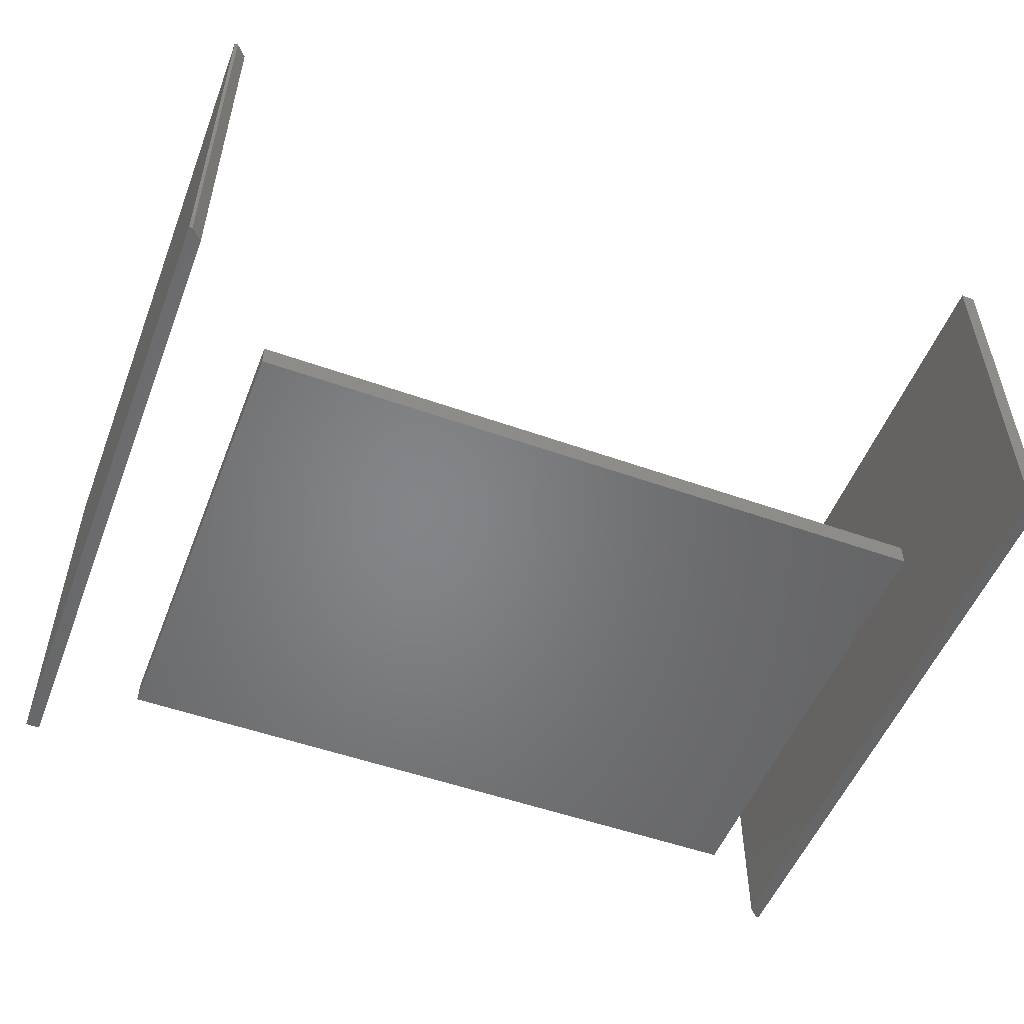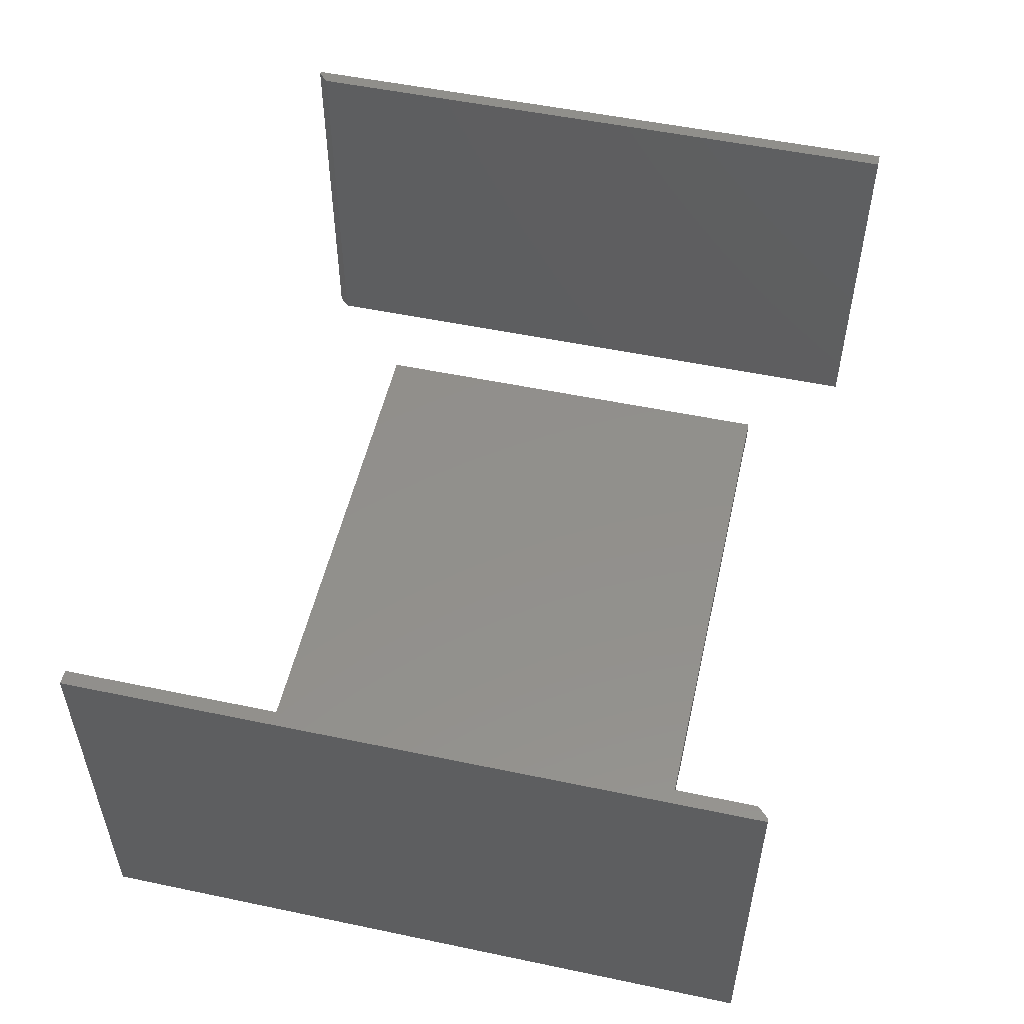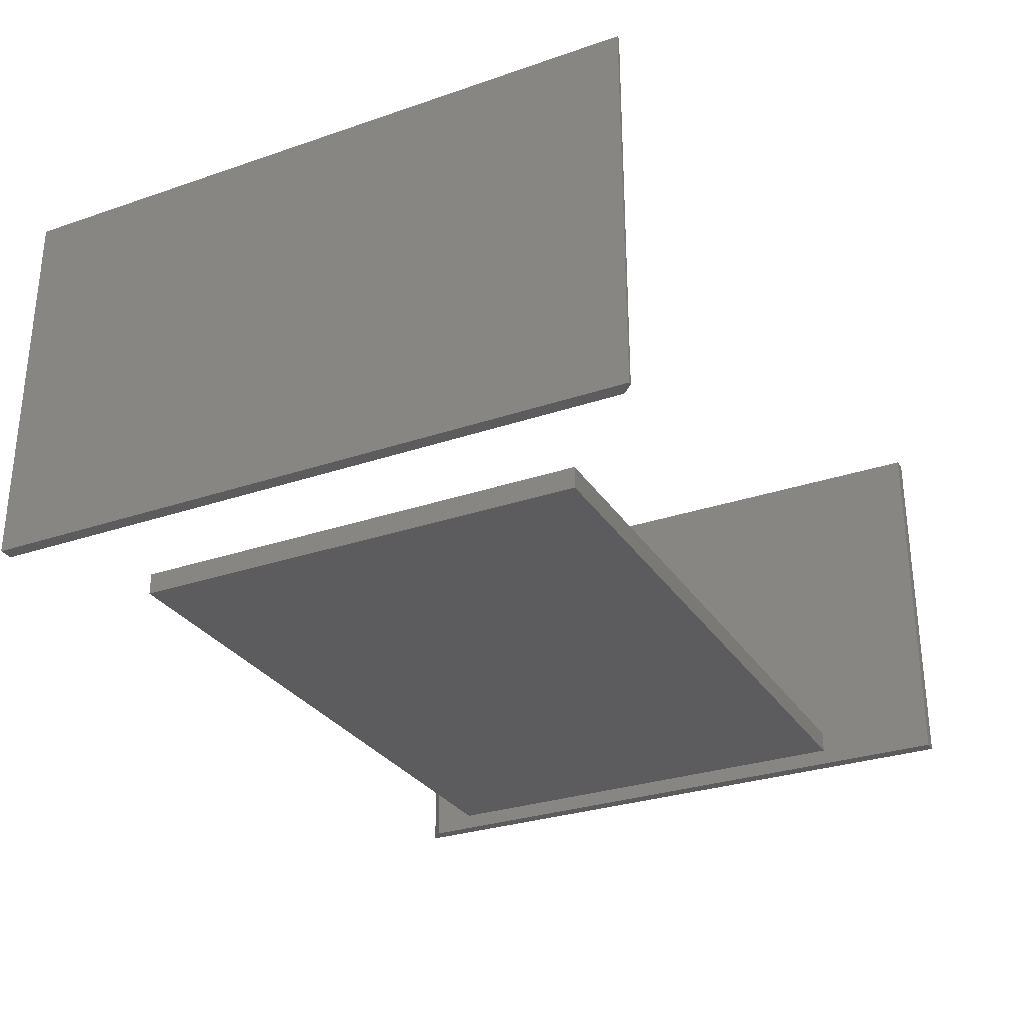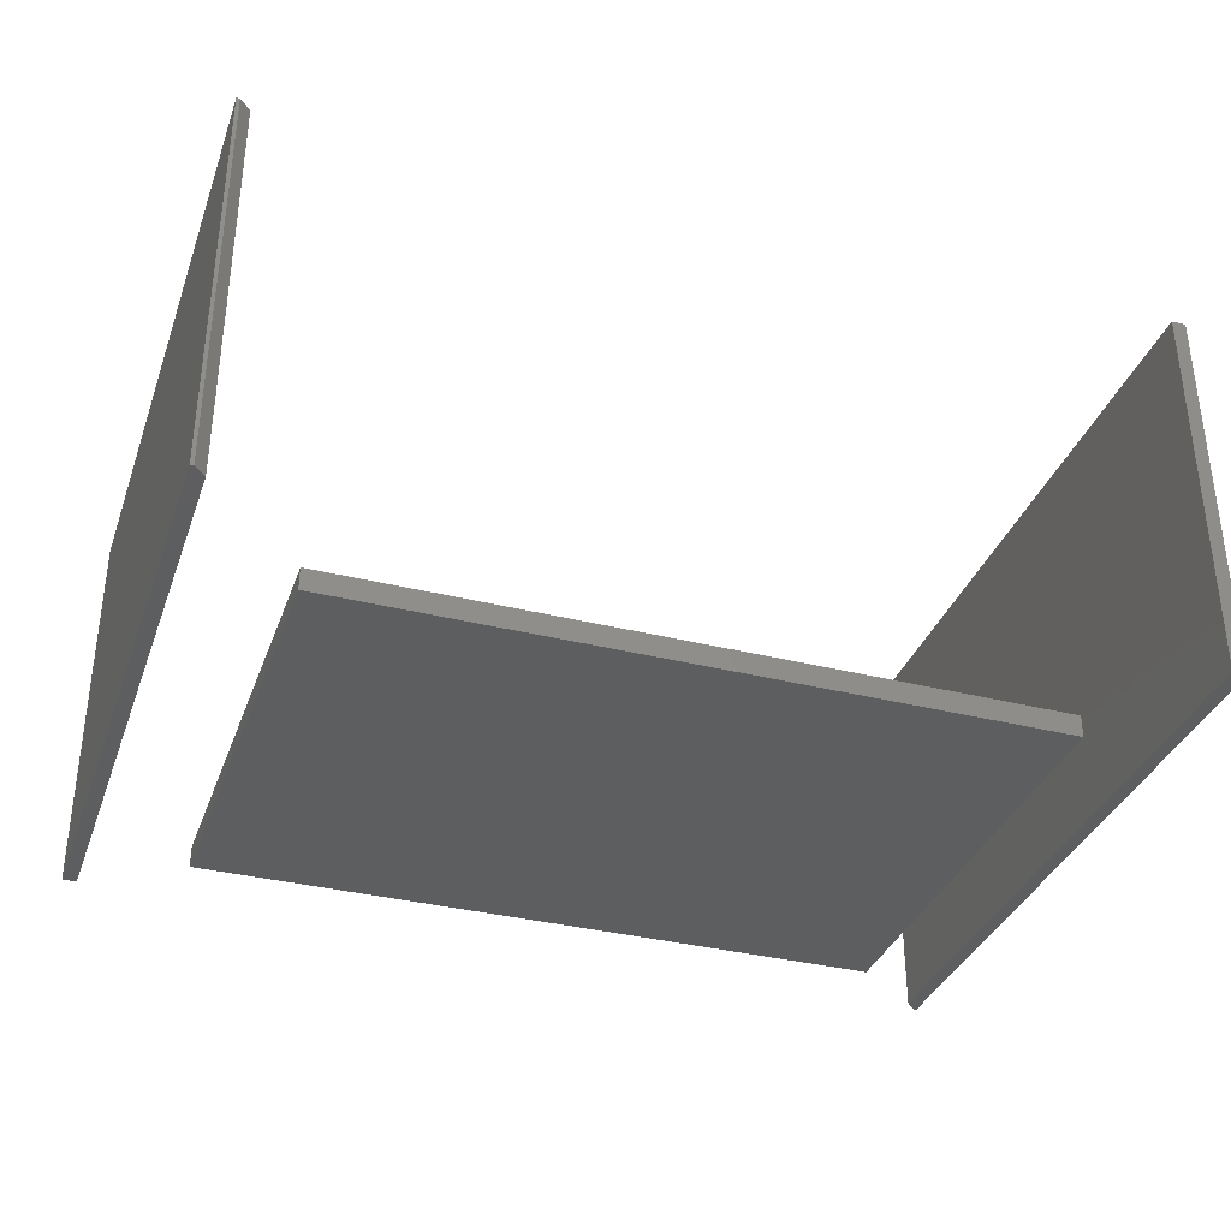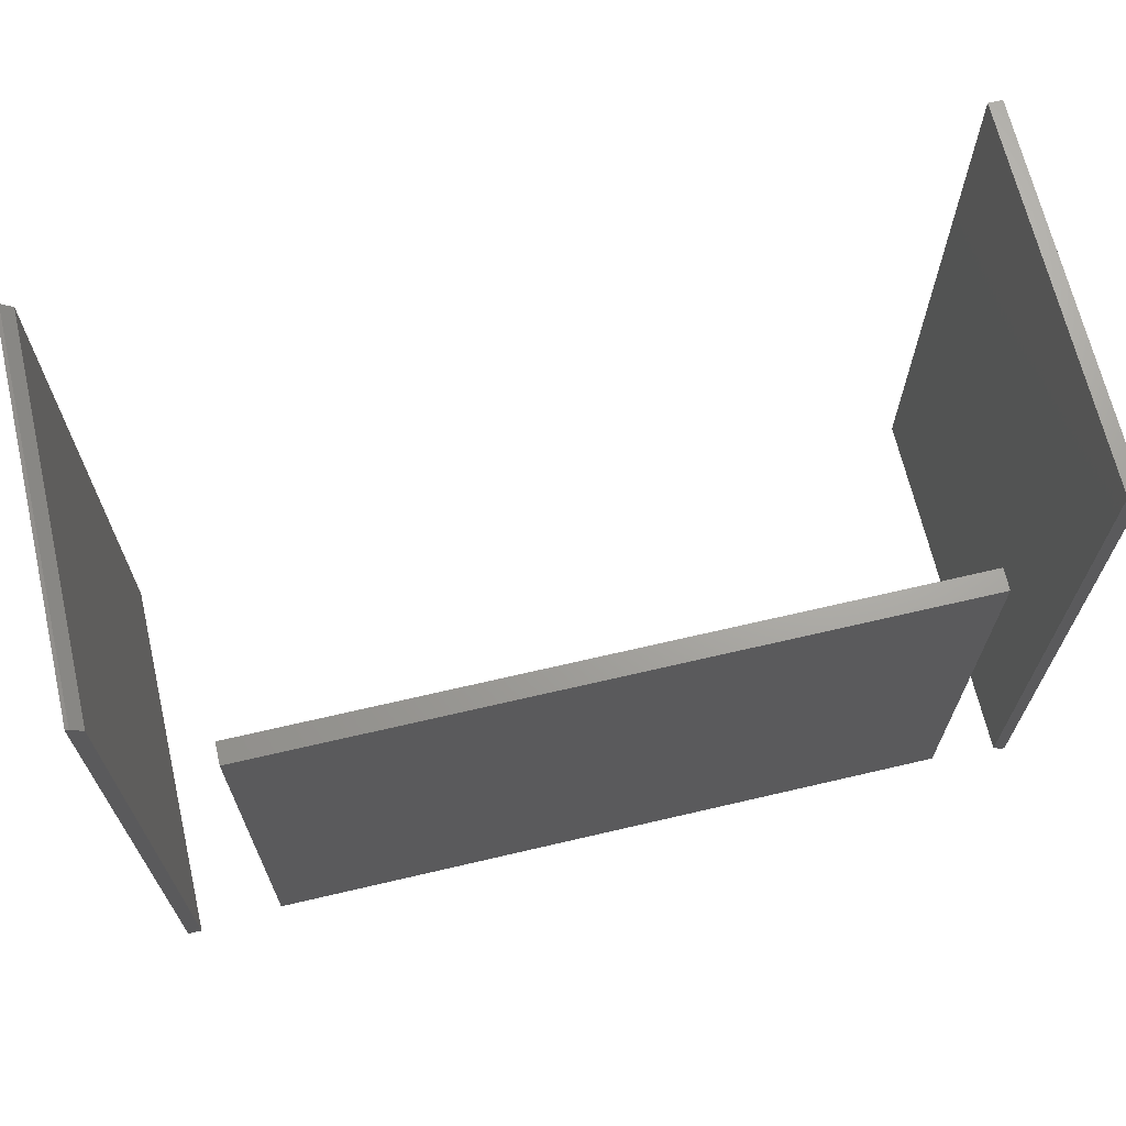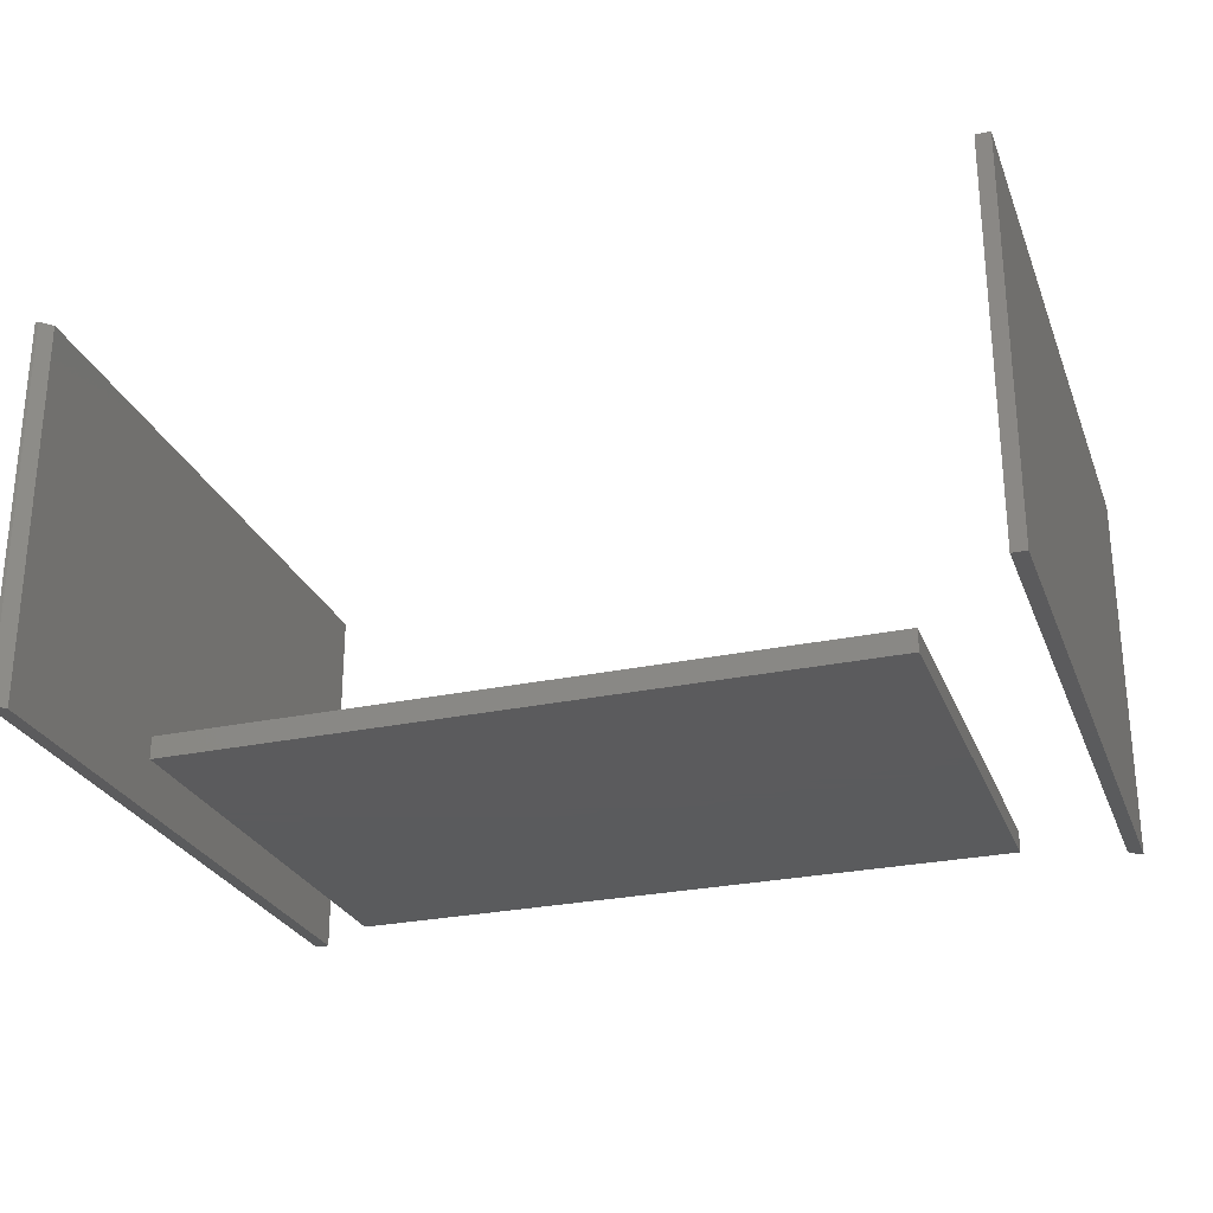
<metadata>
{"format":"stl","ext":"stl","renderer":"f3d","projection":"perspective","resolution":1024,"background":"white","views":[{"elev":-52.2,"azim":-21.0,"up":"+Z"},{"elev":52.5,"azim":102.7,"up":"+Z"},{"elev":-29.5,"azim":116.7,"up":"+Z"},{"elev":-34.9,"azim":161.5,"up":"+Z"},{"elev":67.6,"azim":166.8,"up":"+Y"},{"elev":-26.7,"azim":18.5,"up":"+Z"}]}
</metadata>
<code>
# stl→obj: 28 verts, 44 faces
v -0.3101 0.2422 0.2969
v -0.3203 0.2422 0.2969
v -0.3101 -0.2344 0.2969
v -0.3203 -0.2422 0.2969
v -0.3179 -0.2422 0.2969
v -0.3179 -0.2422 0.01562
v -0.3203 -0.2422 0.01562
v -0.3101 -0.2344 0.01562
v -0.3203 0.2422 0.01562
v -0.3101 0.2422 0.01562
v 0.3125 -0.2422 0.2969
v 0.3227 -0.2422 0.2969
v 0.3125 0.2344 0.2969
v 0.3227 0.2422 0.2969
v 0.3203 0.2422 0.2969
v 0.3203 0.2422 0.01562
v 0.3227 0.2422 0.01562
v 0.3125 0.2344 0.01562
v 0.3227 -0.2422 0.01562
v 0.3125 -0.2422 0.01562
v -0.2461 -0.168 0.01562
v 0.2461 -0.168 0.01562
v -0.2461 0.1692 0.01562
v 0.2461 0.1692 0.01562
v -0.2461 -0.168 0
v -0.2461 0.1692 0
v 0.2461 -0.168 0
v 0.2461 0.1692 0
f 1 2 3
f 3 2 4
f 3 4 5
f 6 7 8
f 8 7 9
f 8 9 10
f 3 8 1
f 1 8 10
f 7 6 4
f 4 6 5
f 6 8 5
f 5 8 3
f 2 9 4
f 4 9 7
f 10 9 1
f 1 9 2
f 11 12 13
f 13 12 14
f 13 14 15
f 16 17 18
f 18 17 19
f 18 19 20
f 13 18 11
f 11 18 20
f 17 16 14
f 14 16 15
f 16 18 15
f 15 18 13
f 12 19 14
f 14 19 17
f 20 19 11
f 11 19 12
f 21 22 23
f 23 22 24
f 25 26 27
f 27 26 28
f 23 26 21
f 21 26 25
f 24 28 23
f 23 28 26
f 22 27 24
f 24 27 28
f 21 25 22
f 22 25 27

</code>
